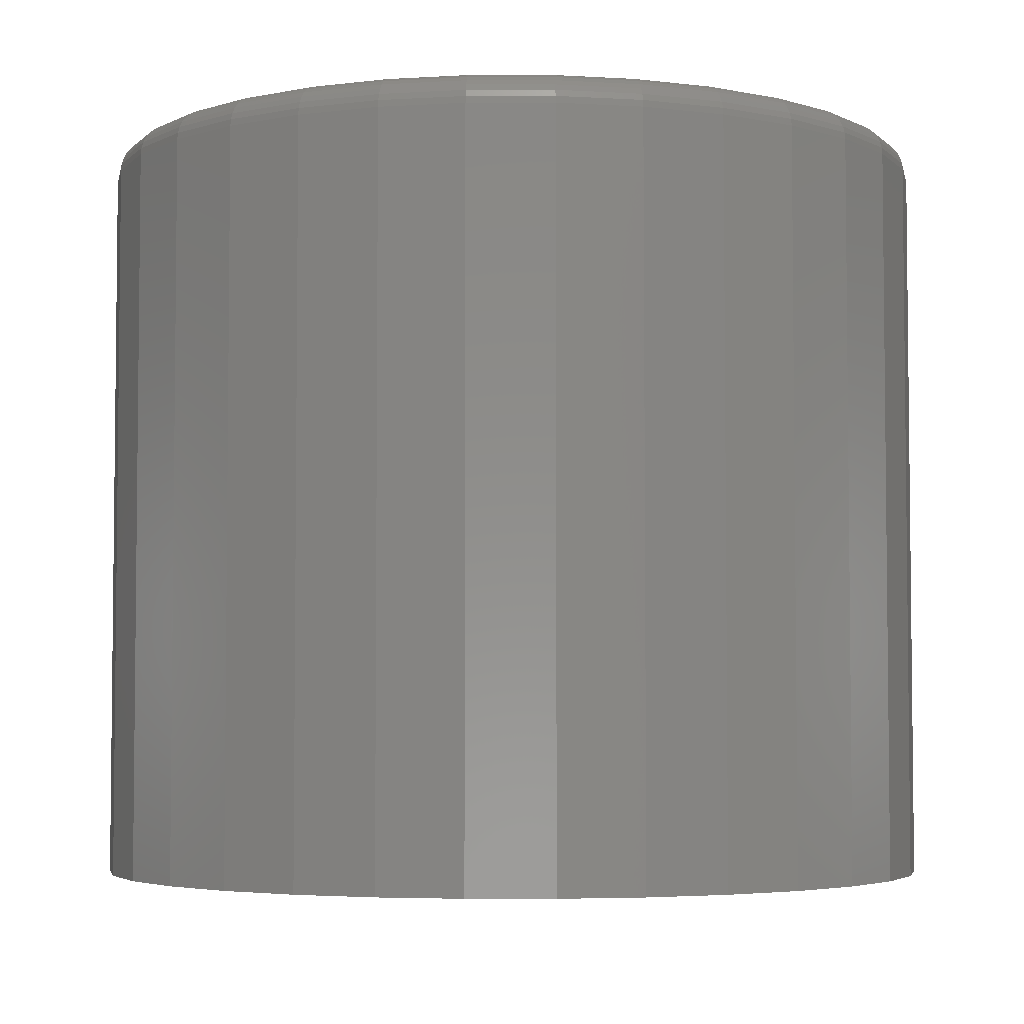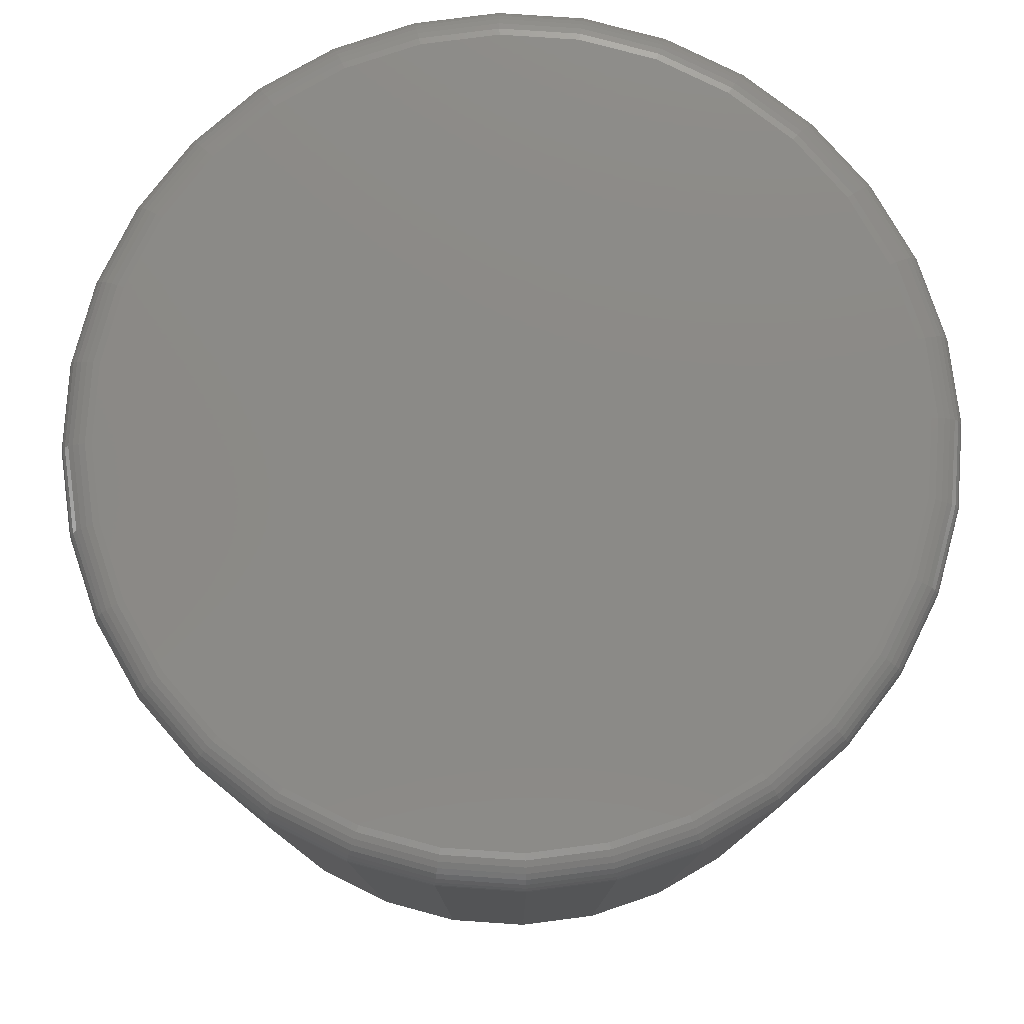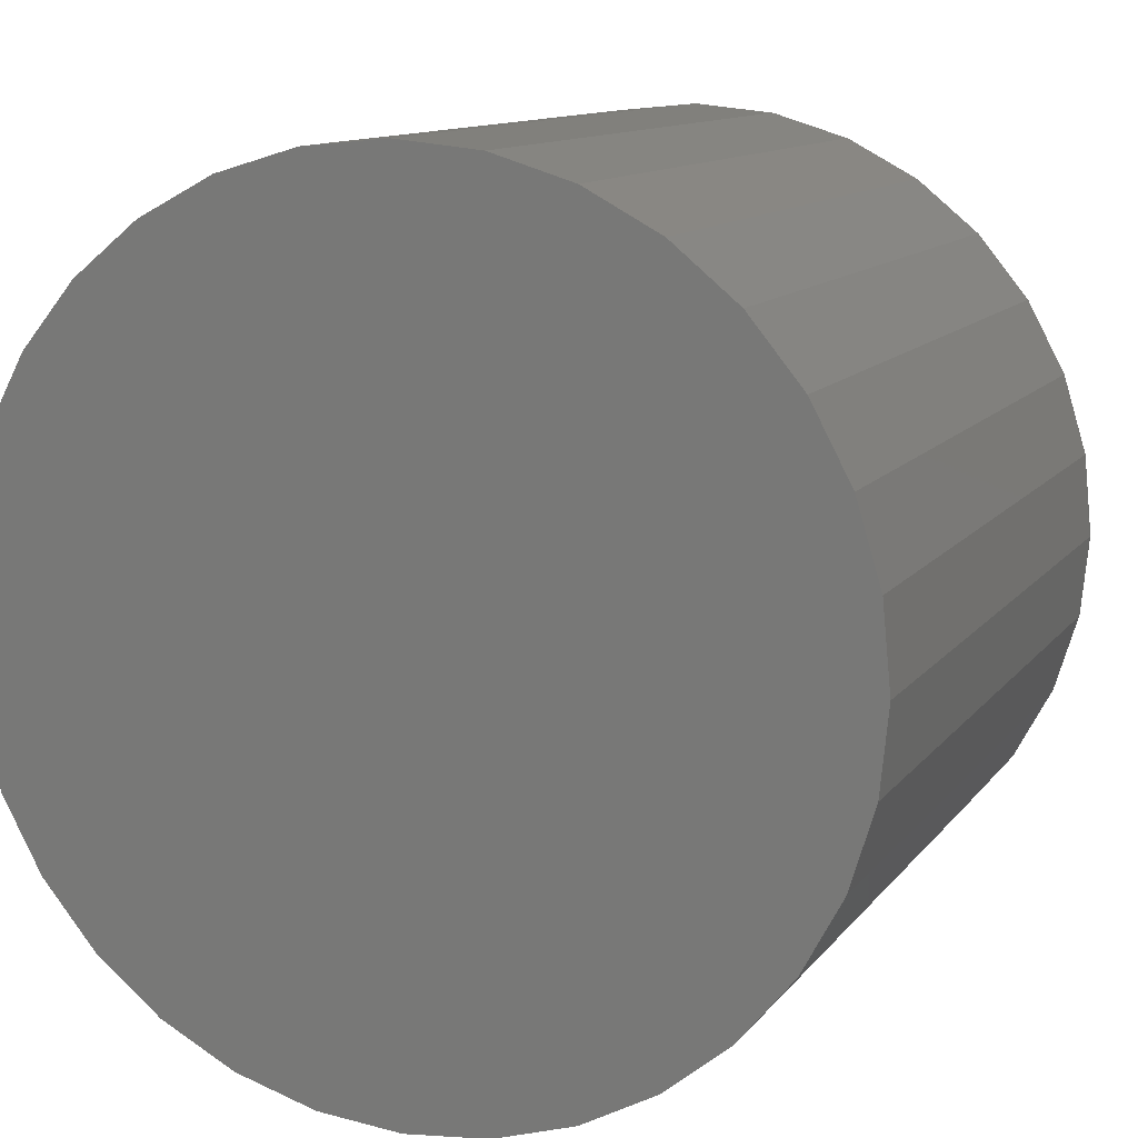
<metadata>
{"format":"stl","ext":"stl","renderer":"f3d","projection":"perspective","resolution":1024,"background":"white","views":[{"elev":-4.2,"azim":-16.7,"up":"+Z"},{"elev":78.5,"azim":-103.0,"up":"+Z"},{"elev":11.5,"azim":-157.9,"up":"+Y"}]}
</metadata>
<code>
# stl→obj: 320 verts, 636 faces
v -0.5754 0.7234 0.1797
v -0.5394 0.7234 0.1797
v -0.5574 0.7252 0.1797
v -0.5927 0.7181 0.1797
v -0.5221 0.7181 0.1797
v -0.6087 0.7096 0.1797
v -0.5061 0.7096 0.1797
v -0.5061 0.556 0.1797
v -0.5927 0.5475 0.1797
v -0.5221 0.5475 0.1797
v -0.5754 0.5422 0.1797
v -0.5394 0.5422 0.1797
v -0.5574 0.5405 0.1797
v -0.4921 0.6981 0.1797
v -0.6227 0.6981 0.1797
v -0.4806 0.6841 0.1797
v -0.6342 0.6841 0.1797
v -0.4721 0.6682 0.1797
v -0.6427 0.6682 0.1797
v -0.4668 0.6508 0.1797
v -0.648 0.6508 0.1797
v -0.465 0.6328 0.1797
v -0.6498 0.6328 0.1797
v -0.4668 0.6148 0.1797
v -0.648 0.6148 0.1797
v -0.4721 0.5975 0.1797
v -0.6427 0.5975 0.1797
v -0.4806 0.5815 0.1797
v -0.6342 0.5815 0.1797
v -0.4921 0.5675 0.1797
v -0.6227 0.5675 0.1797
v -0.6087 0.556 0.1797
v -0.4572 0.6328 0
v -0.4572 0.6328 0.1719
v -0.4592 0.6133 0
v -0.4592 0.6133 0.1719
v -0.4649 0.5945 0
v -0.4649 0.5945 0.1719
v -0.4741 0.5772 0
v -0.4741 0.5772 0.1719
v -0.4866 0.562 0
v -0.4866 0.562 0.1719
v -0.5018 0.5495 0
v -0.5018 0.5495 0.1719
v -0.5191 0.5403 0
v -0.5191 0.5403 0.1719
v -0.5379 0.5346 0
v -0.5379 0.5346 0.1719
v -0.5574 0.5326 0
v -0.5574 0.5326 0.1719
v -0.5769 0.5346 0
v -0.5769 0.5346 0.1719
v -0.5957 0.5403 0
v -0.5957 0.5403 0.1719
v -0.613 0.5495 0
v -0.613 0.5495 0.1719
v -0.6282 0.562 0
v -0.6282 0.562 0.1719
v -0.6407 0.5772 0
v -0.6407 0.5772 0.1719
v -0.6499 0.5945 0
v -0.6499 0.5945 0.1719
v -0.6556 0.6133 0
v -0.6556 0.6133 0.1719
v -0.6576 0.6328 0
v -0.6576 0.6328 0.1719
v -0.6556 0.6524 0
v -0.6556 0.6524 0.1719
v -0.6499 0.6711 0
v -0.6499 0.6711 0.1719
v -0.6407 0.6885 0
v -0.6407 0.6885 0.1719
v -0.6282 0.7036 0
v -0.6282 0.7036 0.1719
v -0.613 0.7161 0
v -0.613 0.7161 0.1719
v -0.5957 0.7254 0
v -0.5957 0.7254 0.1719
v -0.5769 0.7311 0
v -0.5769 0.7311 0.1719
v -0.5574 0.733 0
v -0.5574 0.733 0.1719
v -0.5379 0.7311 0
v -0.5379 0.7311 0.1719
v -0.5191 0.7254 0
v -0.5191 0.7254 0.1719
v -0.5018 0.7161 0
v -0.5018 0.7161 0.1719
v -0.4866 0.7036 0
v -0.4866 0.7036 0.1719
v -0.4741 0.6885 0
v -0.4741 0.6885 0.1719
v -0.4649 0.6711 0
v -0.4649 0.6711 0.1719
v -0.4592 0.6524 0
v -0.4592 0.6524 0.1719
v -0.6513 0.6328 0.1795
v -0.6495 0.6511 0.1795
v -0.6527 0.6328 0.1791
v -0.6509 0.6514 0.1791
v -0.6541 0.6328 0.1784
v -0.6522 0.6517 0.1784
v -0.6553 0.6328 0.1774
v -0.6534 0.6519 0.1774
v -0.6562 0.6328 0.1762
v -0.6543 0.6521 0.1762
v -0.657 0.6328 0.1749
v -0.6551 0.6522 0.1749
v -0.6574 0.6328 0.1734
v -0.6555 0.6523 0.1734
v -0.4653 0.6511 0.1795
v -0.4635 0.6328 0.1795
v -0.4639 0.6514 0.1791
v -0.4621 0.6328 0.1791
v -0.4626 0.6517 0.1784
v -0.4607 0.6328 0.1784
v -0.4614 0.6519 0.1774
v -0.4595 0.6328 0.1774
v -0.4605 0.6521 0.1762
v -0.4586 0.6328 0.1762
v -0.4597 0.6522 0.1749
v -0.4578 0.6328 0.1749
v -0.4593 0.6523 0.1734
v -0.4574 0.6328 0.1734
v -0.4707 0.6687 0.1795
v -0.4693 0.6693 0.1791
v -0.4681 0.6698 0.1784
v -0.467 0.6703 0.1774
v -0.4661 0.6706 0.1762
v -0.4654 0.6709 0.1749
v -0.465 0.6711 0.1734
v -0.4793 0.685 0.1795
v -0.4781 0.6858 0.1791
v -0.477 0.6865 0.1784
v -0.476 0.6872 0.1774
v -0.4752 0.6877 0.1762
v -0.4746 0.6881 0.1749
v -0.4742 0.6884 0.1734
v -0.491 0.6992 0.1795
v -0.49 0.7002 0.1791
v -0.489 0.7012 0.1784
v -0.4882 0.702 0.1774
v -0.4875 0.7027 0.1762
v -0.487 0.7032 0.1749
v -0.4867 0.7035 0.1734
v -0.5052 0.7109 0.1795
v -0.5044 0.7121 0.1791
v -0.5037 0.7132 0.1784
v -0.503 0.7142 0.1774
v -0.5025 0.715 0.1762
v -0.5021 0.7156 0.1749
v -0.5018 0.716 0.1734
v -0.5215 0.7195 0.1795
v -0.5209 0.7209 0.1791
v -0.5204 0.7221 0.1784
v -0.5199 0.7232 0.1774
v -0.5196 0.7241 0.1762
v -0.5193 0.7248 0.1749
v -0.5191 0.7252 0.1734
v -0.5391 0.7249 0.1795
v -0.5388 0.7263 0.1791
v -0.5385 0.7276 0.1784
v -0.5383 0.7288 0.1774
v -0.5381 0.7298 0.1762
v -0.538 0.7305 0.1749
v -0.5379 0.7309 0.1734
v -0.5574 0.7267 0.1795
v -0.5574 0.7282 0.1791
v -0.5574 0.7295 0.1784
v -0.5574 0.7307 0.1774
v -0.5574 0.7317 0.1762
v -0.5574 0.7324 0.1749
v -0.5574 0.7328 0.1734
v -0.5757 0.7249 0.1795
v -0.576 0.7263 0.1791
v -0.5763 0.7276 0.1784
v -0.5765 0.7288 0.1774
v -0.5767 0.7298 0.1762
v -0.5768 0.7305 0.1749
v -0.5769 0.7309 0.1734
v -0.5933 0.7195 0.1795
v -0.5939 0.7209 0.1791
v -0.5944 0.7221 0.1784
v -0.5949 0.7232 0.1774
v -0.5952 0.7241 0.1762
v -0.5955 0.7248 0.1749
v -0.5957 0.7252 0.1734
v -0.6096 0.7109 0.1795
v -0.6104 0.7121 0.1791
v -0.6111 0.7132 0.1784
v -0.6118 0.7142 0.1774
v -0.6123 0.715 0.1762
v -0.6127 0.7156 0.1749
v -0.613 0.716 0.1734
v -0.6238 0.6992 0.1795
v -0.6248 0.7002 0.1791
v -0.6258 0.7012 0.1784
v -0.6266 0.702 0.1774
v -0.6273 0.7027 0.1762
v -0.6278 0.7032 0.1749
v -0.6281 0.7035 0.1734
v -0.6355 0.685 0.1795
v -0.6367 0.6858 0.1791
v -0.6378 0.6865 0.1784
v -0.6388 0.6872 0.1774
v -0.6396 0.6877 0.1762
v -0.6402 0.6881 0.1749
v -0.6406 0.6884 0.1734
v -0.6441 0.6687 0.1795
v -0.6455 0.6693 0.1791
v -0.6467 0.6698 0.1784
v -0.6478 0.6703 0.1774
v -0.6487 0.6706 0.1762
v -0.6494 0.6709 0.1749
v -0.6498 0.6711 0.1734
v -0.4653 0.6145 0.1795
v -0.4639 0.6142 0.1791
v -0.4626 0.6139 0.1784
v -0.4614 0.6137 0.1774
v -0.4605 0.6135 0.1762
v -0.4597 0.6134 0.1749
v -0.4593 0.6133 0.1734
v -0.6495 0.6145 0.1795
v -0.6509 0.6142 0.1791
v -0.6522 0.6139 0.1784
v -0.6534 0.6137 0.1774
v -0.6543 0.6135 0.1762
v -0.6551 0.6134 0.1749
v -0.6555 0.6133 0.1734
v -0.6441 0.5969 0.1795
v -0.6455 0.5963 0.1791
v -0.6467 0.5958 0.1784
v -0.6478 0.5954 0.1774
v -0.6487 0.595 0.1762
v -0.6494 0.5947 0.1749
v -0.6498 0.5945 0.1734
v -0.6355 0.5807 0.1795
v -0.6367 0.5798 0.1791
v -0.6378 0.5791 0.1784
v -0.6388 0.5784 0.1774
v -0.6396 0.5779 0.1762
v -0.6402 0.5775 0.1749
v -0.6406 0.5772 0.1734
v -0.6238 0.5664 0.1795
v -0.6248 0.5654 0.1791
v -0.6258 0.5644 0.1784
v -0.6266 0.5636 0.1774
v -0.6273 0.5629 0.1762
v -0.6278 0.5624 0.1749
v -0.6281 0.5621 0.1734
v -0.6096 0.5548 0.1795
v -0.6104 0.5535 0.1791
v -0.6111 0.5524 0.1784
v -0.6118 0.5514 0.1774
v -0.6123 0.5506 0.1762
v -0.6127 0.55 0.1749
v -0.613 0.5497 0.1734
v -0.5933 0.5461 0.1795
v -0.5939 0.5447 0.1791
v -0.5944 0.5435 0.1784
v -0.5949 0.5424 0.1774
v -0.5952 0.5415 0.1762
v -0.5955 0.5408 0.1749
v -0.5957 0.5404 0.1734
v -0.5757 0.5407 0.1795
v -0.576 0.5393 0.1791
v -0.5763 0.538 0.1784
v -0.5765 0.5368 0.1774
v -0.5767 0.5359 0.1762
v -0.5768 0.5352 0.1749
v -0.5769 0.5347 0.1734
v -0.5574 0.5389 0.1795
v -0.5574 0.5375 0.1791
v -0.5574 0.5361 0.1784
v -0.5574 0.5349 0.1774
v -0.5574 0.534 0.1762
v -0.5574 0.5332 0.1749
v -0.5574 0.5328 0.1734
v -0.5391 0.5407 0.1795
v -0.5388 0.5393 0.1791
v -0.5385 0.538 0.1784
v -0.5383 0.5368 0.1774
v -0.5381 0.5359 0.1762
v -0.538 0.5352 0.1749
v -0.5379 0.5347 0.1734
v -0.5215 0.5461 0.1795
v -0.5209 0.5447 0.1791
v -0.5204 0.5435 0.1784
v -0.5199 0.5424 0.1774
v -0.5196 0.5415 0.1762
v -0.5193 0.5408 0.1749
v -0.5191 0.5404 0.1734
v -0.5052 0.5548 0.1795
v -0.5044 0.5535 0.1791
v -0.5037 0.5524 0.1784
v -0.503 0.5514 0.1774
v -0.5025 0.5506 0.1762
v -0.5021 0.55 0.1749
v -0.5018 0.5497 0.1734
v -0.491 0.5664 0.1795
v -0.49 0.5654 0.1791
v -0.489 0.5644 0.1784
v -0.4882 0.5636 0.1774
v -0.4875 0.5629 0.1762
v -0.487 0.5624 0.1749
v -0.4867 0.5621 0.1734
v -0.4793 0.5807 0.1795
v -0.4781 0.5798 0.1791
v -0.477 0.5791 0.1784
v -0.476 0.5784 0.1774
v -0.4752 0.5779 0.1762
v -0.4746 0.5775 0.1749
v -0.4742 0.5772 0.1734
v -0.4707 0.5969 0.1795
v -0.4693 0.5963 0.1791
v -0.4681 0.5958 0.1784
v -0.467 0.5954 0.1774
v -0.4661 0.595 0.1762
v -0.4654 0.5947 0.1749
v -0.465 0.5945 0.1734
f 1 2 3
f 2 1 4
f 2 4 5
f 5 4 6
f 5 6 7
f 8 9 10
f 10 9 11
f 10 11 12
f 12 11 13
f 7 6 14
f 14 6 15
f 14 15 16
f 16 15 17
f 16 17 18
f 18 17 19
f 18 19 20
f 20 19 21
f 20 21 22
f 22 21 23
f 22 23 24
f 24 23 25
f 24 25 26
f 26 25 27
f 26 27 28
f 28 27 29
f 28 29 30
f 30 29 31
f 30 31 8
f 8 31 32
f 8 32 9
f 33 34 35
f 35 34 36
f 35 36 37
f 37 36 38
f 37 38 39
f 39 38 40
f 39 40 41
f 41 40 42
f 41 42 43
f 43 42 44
f 43 44 45
f 45 44 46
f 45 46 47
f 47 46 48
f 47 48 49
f 49 48 50
f 49 50 51
f 51 50 52
f 51 52 53
f 53 52 54
f 53 54 55
f 55 54 56
f 55 56 57
f 57 56 58
f 57 58 59
f 59 58 60
f 59 60 61
f 61 60 62
f 61 62 63
f 63 62 64
f 63 64 65
f 65 64 66
f 65 66 67
f 67 66 68
f 67 68 69
f 69 68 70
f 69 70 71
f 71 70 72
f 71 72 73
f 73 72 74
f 73 74 75
f 75 74 76
f 75 76 77
f 77 76 78
f 77 78 79
f 79 78 80
f 79 80 81
f 81 80 82
f 81 82 83
f 83 82 84
f 83 84 85
f 85 84 86
f 85 86 87
f 87 86 88
f 87 88 89
f 89 88 90
f 89 90 91
f 91 90 92
f 91 92 93
f 93 92 94
f 93 94 95
f 95 94 96
f 95 96 33
f 33 96 34
f 23 21 97
f 97 21 98
f 97 98 99
f 99 98 100
f 99 100 101
f 101 100 102
f 101 102 103
f 103 102 104
f 103 104 105
f 105 104 106
f 105 106 107
f 107 106 108
f 107 108 109
f 109 108 110
f 109 110 66
f 66 110 68
f 20 22 111
f 111 22 112
f 111 112 113
f 113 112 114
f 113 114 115
f 115 114 116
f 115 116 117
f 117 116 118
f 117 118 119
f 119 118 120
f 119 120 121
f 121 120 122
f 121 122 123
f 123 122 124
f 123 124 96
f 96 124 34
f 18 20 125
f 125 20 111
f 125 111 126
f 126 111 113
f 126 113 127
f 127 113 115
f 127 115 128
f 128 115 117
f 128 117 129
f 129 117 119
f 129 119 130
f 130 119 121
f 130 121 131
f 131 121 123
f 131 123 94
f 94 123 96
f 16 18 132
f 132 18 125
f 132 125 133
f 133 125 126
f 133 126 134
f 134 126 127
f 134 127 135
f 135 127 128
f 135 128 136
f 136 128 129
f 136 129 137
f 137 129 130
f 137 130 138
f 138 130 131
f 138 131 92
f 92 131 94
f 14 16 139
f 139 16 132
f 139 132 140
f 140 132 133
f 140 133 141
f 141 133 134
f 141 134 142
f 142 134 135
f 142 135 143
f 143 135 136
f 143 136 144
f 144 136 137
f 144 137 145
f 145 137 138
f 145 138 90
f 90 138 92
f 7 14 146
f 146 14 139
f 146 139 147
f 147 139 140
f 147 140 148
f 148 140 141
f 148 141 149
f 149 141 142
f 149 142 150
f 150 142 143
f 150 143 151
f 151 143 144
f 151 144 152
f 152 144 145
f 152 145 88
f 88 145 90
f 5 7 153
f 153 7 146
f 153 146 154
f 154 146 147
f 154 147 155
f 155 147 148
f 155 148 156
f 156 148 149
f 156 149 157
f 157 149 150
f 157 150 158
f 158 150 151
f 158 151 159
f 159 151 152
f 159 152 86
f 86 152 88
f 2 5 160
f 160 5 153
f 160 153 161
f 161 153 154
f 161 154 162
f 162 154 155
f 162 155 163
f 163 155 156
f 163 156 164
f 164 156 157
f 164 157 165
f 165 157 158
f 165 158 166
f 166 158 159
f 166 159 84
f 84 159 86
f 3 2 167
f 167 2 160
f 167 160 168
f 168 160 161
f 168 161 169
f 169 161 162
f 169 162 170
f 170 162 163
f 170 163 171
f 171 163 164
f 171 164 172
f 172 164 165
f 172 165 173
f 173 165 166
f 173 166 82
f 82 166 84
f 1 3 174
f 174 3 167
f 174 167 175
f 175 167 168
f 175 168 176
f 176 168 169
f 176 169 177
f 177 169 170
f 177 170 178
f 178 170 171
f 178 171 179
f 179 171 172
f 179 172 180
f 180 172 173
f 180 173 80
f 80 173 82
f 4 1 181
f 181 1 174
f 181 174 182
f 182 174 175
f 182 175 183
f 183 175 176
f 183 176 184
f 184 176 177
f 184 177 185
f 185 177 178
f 185 178 186
f 186 178 179
f 186 179 187
f 187 179 180
f 187 180 78
f 78 180 80
f 6 4 188
f 188 4 181
f 188 181 189
f 189 181 182
f 189 182 190
f 190 182 183
f 190 183 191
f 191 183 184
f 191 184 192
f 192 184 185
f 192 185 193
f 193 185 186
f 193 186 194
f 194 186 187
f 194 187 76
f 76 187 78
f 15 6 195
f 195 6 188
f 195 188 196
f 196 188 189
f 196 189 197
f 197 189 190
f 197 190 198
f 198 190 191
f 198 191 199
f 199 191 192
f 199 192 200
f 200 192 193
f 200 193 201
f 201 193 194
f 201 194 74
f 74 194 76
f 17 15 202
f 202 15 195
f 202 195 203
f 203 195 196
f 203 196 204
f 204 196 197
f 204 197 205
f 205 197 198
f 205 198 206
f 206 198 199
f 206 199 207
f 207 199 200
f 207 200 208
f 208 200 201
f 208 201 72
f 72 201 74
f 19 17 209
f 209 17 202
f 209 202 210
f 210 202 203
f 210 203 211
f 211 203 204
f 211 204 212
f 212 204 205
f 212 205 213
f 213 205 206
f 213 206 214
f 214 206 207
f 214 207 215
f 215 207 208
f 215 208 70
f 70 208 72
f 21 19 98
f 98 19 209
f 98 209 100
f 100 209 210
f 100 210 102
f 102 210 211
f 102 211 104
f 104 211 212
f 104 212 106
f 106 212 213
f 106 213 108
f 108 213 214
f 108 214 110
f 110 214 215
f 110 215 68
f 68 215 70
f 22 24 112
f 112 24 216
f 112 216 114
f 114 216 217
f 114 217 116
f 116 217 218
f 116 218 118
f 118 218 219
f 118 219 120
f 120 219 220
f 120 220 122
f 122 220 221
f 122 221 124
f 124 221 222
f 124 222 34
f 34 222 36
f 25 23 223
f 223 23 97
f 223 97 224
f 224 97 99
f 224 99 225
f 225 99 101
f 225 101 226
f 226 101 103
f 226 103 227
f 227 103 105
f 227 105 228
f 228 105 107
f 228 107 229
f 229 107 109
f 229 109 64
f 64 109 66
f 27 25 230
f 230 25 223
f 230 223 231
f 231 223 224
f 231 224 232
f 232 224 225
f 232 225 233
f 233 225 226
f 233 226 234
f 234 226 227
f 234 227 235
f 235 227 228
f 235 228 236
f 236 228 229
f 236 229 62
f 62 229 64
f 29 27 237
f 237 27 230
f 237 230 238
f 238 230 231
f 238 231 239
f 239 231 232
f 239 232 240
f 240 232 233
f 240 233 241
f 241 233 234
f 241 234 242
f 242 234 235
f 242 235 243
f 243 235 236
f 243 236 60
f 60 236 62
f 31 29 244
f 244 29 237
f 244 237 245
f 245 237 238
f 245 238 246
f 246 238 239
f 246 239 247
f 247 239 240
f 247 240 248
f 248 240 241
f 248 241 249
f 249 241 242
f 249 242 250
f 250 242 243
f 250 243 58
f 58 243 60
f 32 31 251
f 251 31 244
f 251 244 252
f 252 244 245
f 252 245 253
f 253 245 246
f 253 246 254
f 254 246 247
f 254 247 255
f 255 247 248
f 255 248 256
f 256 248 249
f 256 249 257
f 257 249 250
f 257 250 56
f 56 250 58
f 9 32 258
f 258 32 251
f 258 251 259
f 259 251 252
f 259 252 260
f 260 252 253
f 260 253 261
f 261 253 254
f 261 254 262
f 262 254 255
f 262 255 263
f 263 255 256
f 263 256 264
f 264 256 257
f 264 257 54
f 54 257 56
f 11 9 265
f 265 9 258
f 265 258 266
f 266 258 259
f 266 259 267
f 267 259 260
f 267 260 268
f 268 260 261
f 268 261 269
f 269 261 262
f 269 262 270
f 270 262 263
f 270 263 271
f 271 263 264
f 271 264 52
f 52 264 54
f 13 11 272
f 272 11 265
f 272 265 273
f 273 265 266
f 273 266 274
f 274 266 267
f 274 267 275
f 275 267 268
f 275 268 276
f 276 268 269
f 276 269 277
f 277 269 270
f 277 270 278
f 278 270 271
f 278 271 50
f 50 271 52
f 12 13 279
f 279 13 272
f 279 272 280
f 280 272 273
f 280 273 281
f 281 273 274
f 281 274 282
f 282 274 275
f 282 275 283
f 283 275 276
f 283 276 284
f 284 276 277
f 284 277 285
f 285 277 278
f 285 278 48
f 48 278 50
f 10 12 286
f 286 12 279
f 286 279 287
f 287 279 280
f 287 280 288
f 288 280 281
f 288 281 289
f 289 281 282
f 289 282 290
f 290 282 283
f 290 283 291
f 291 283 284
f 291 284 292
f 292 284 285
f 292 285 46
f 46 285 48
f 8 10 293
f 293 10 286
f 293 286 294
f 294 286 287
f 294 287 295
f 295 287 288
f 295 288 296
f 296 288 289
f 296 289 297
f 297 289 290
f 297 290 298
f 298 290 291
f 298 291 299
f 299 291 292
f 299 292 44
f 44 292 46
f 30 8 300
f 300 8 293
f 300 293 301
f 301 293 294
f 301 294 302
f 302 294 295
f 302 295 303
f 303 295 296
f 303 296 304
f 304 296 297
f 304 297 305
f 305 297 298
f 305 298 306
f 306 298 299
f 306 299 42
f 42 299 44
f 28 30 307
f 307 30 300
f 307 300 308
f 308 300 301
f 308 301 309
f 309 301 302
f 309 302 310
f 310 302 303
f 310 303 311
f 311 303 304
f 311 304 312
f 312 304 305
f 312 305 313
f 313 305 306
f 313 306 40
f 40 306 42
f 26 28 314
f 314 28 307
f 314 307 315
f 315 307 308
f 315 308 316
f 316 308 309
f 316 309 317
f 317 309 310
f 317 310 318
f 318 310 311
f 318 311 319
f 319 311 312
f 319 312 320
f 320 312 313
f 320 313 38
f 38 313 40
f 24 26 216
f 216 26 314
f 216 314 217
f 217 314 315
f 217 315 218
f 218 315 316
f 218 316 219
f 219 316 317
f 219 317 220
f 220 317 318
f 220 318 221
f 221 318 319
f 221 319 222
f 222 319 320
f 222 320 36
f 36 320 38
f 81 83 79
f 77 79 83
f 85 77 83
f 75 77 85
f 87 75 85
f 45 53 43
f 51 53 45
f 47 51 45
f 49 51 47
f 53 55 43
f 43 55 57
f 43 57 41
f 41 57 59
f 41 59 39
f 39 59 61
f 39 61 37
f 37 61 63
f 37 63 35
f 35 63 65
f 35 65 33
f 33 65 67
f 33 67 95
f 95 67 69
f 95 69 93
f 93 69 71
f 93 71 91
f 91 71 73
f 91 73 89
f 89 73 75
f 89 75 87

</code>
